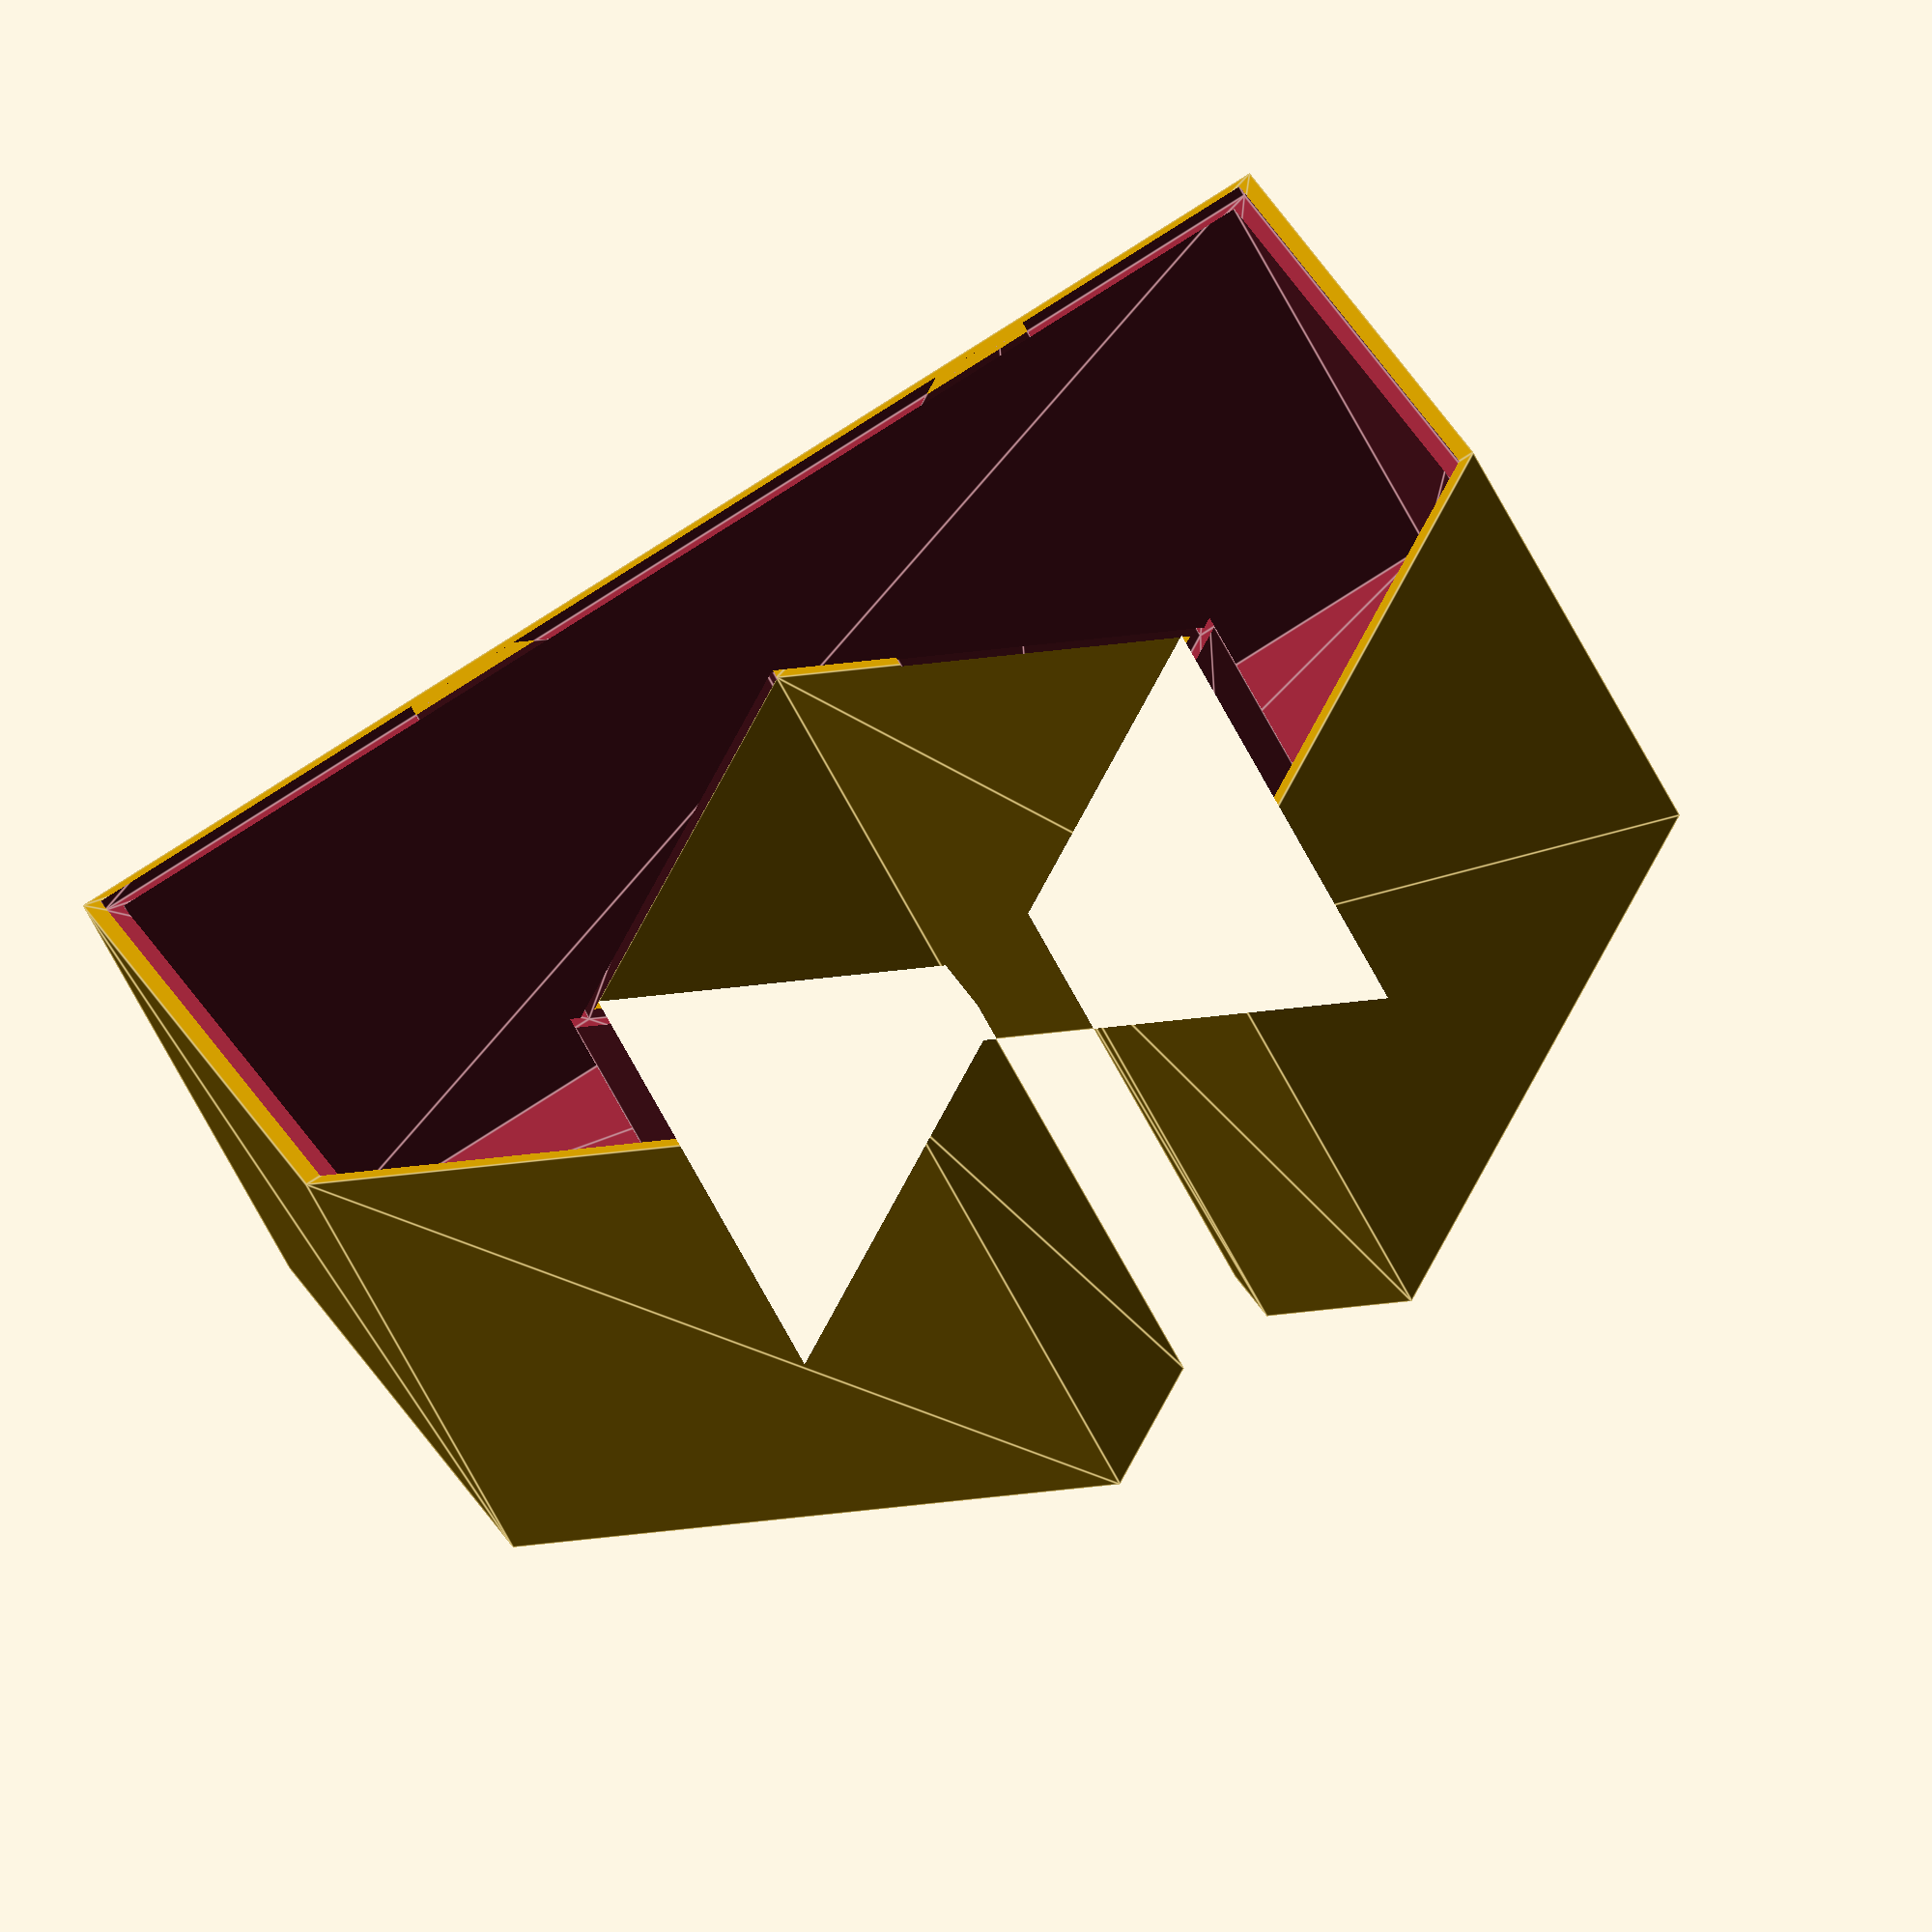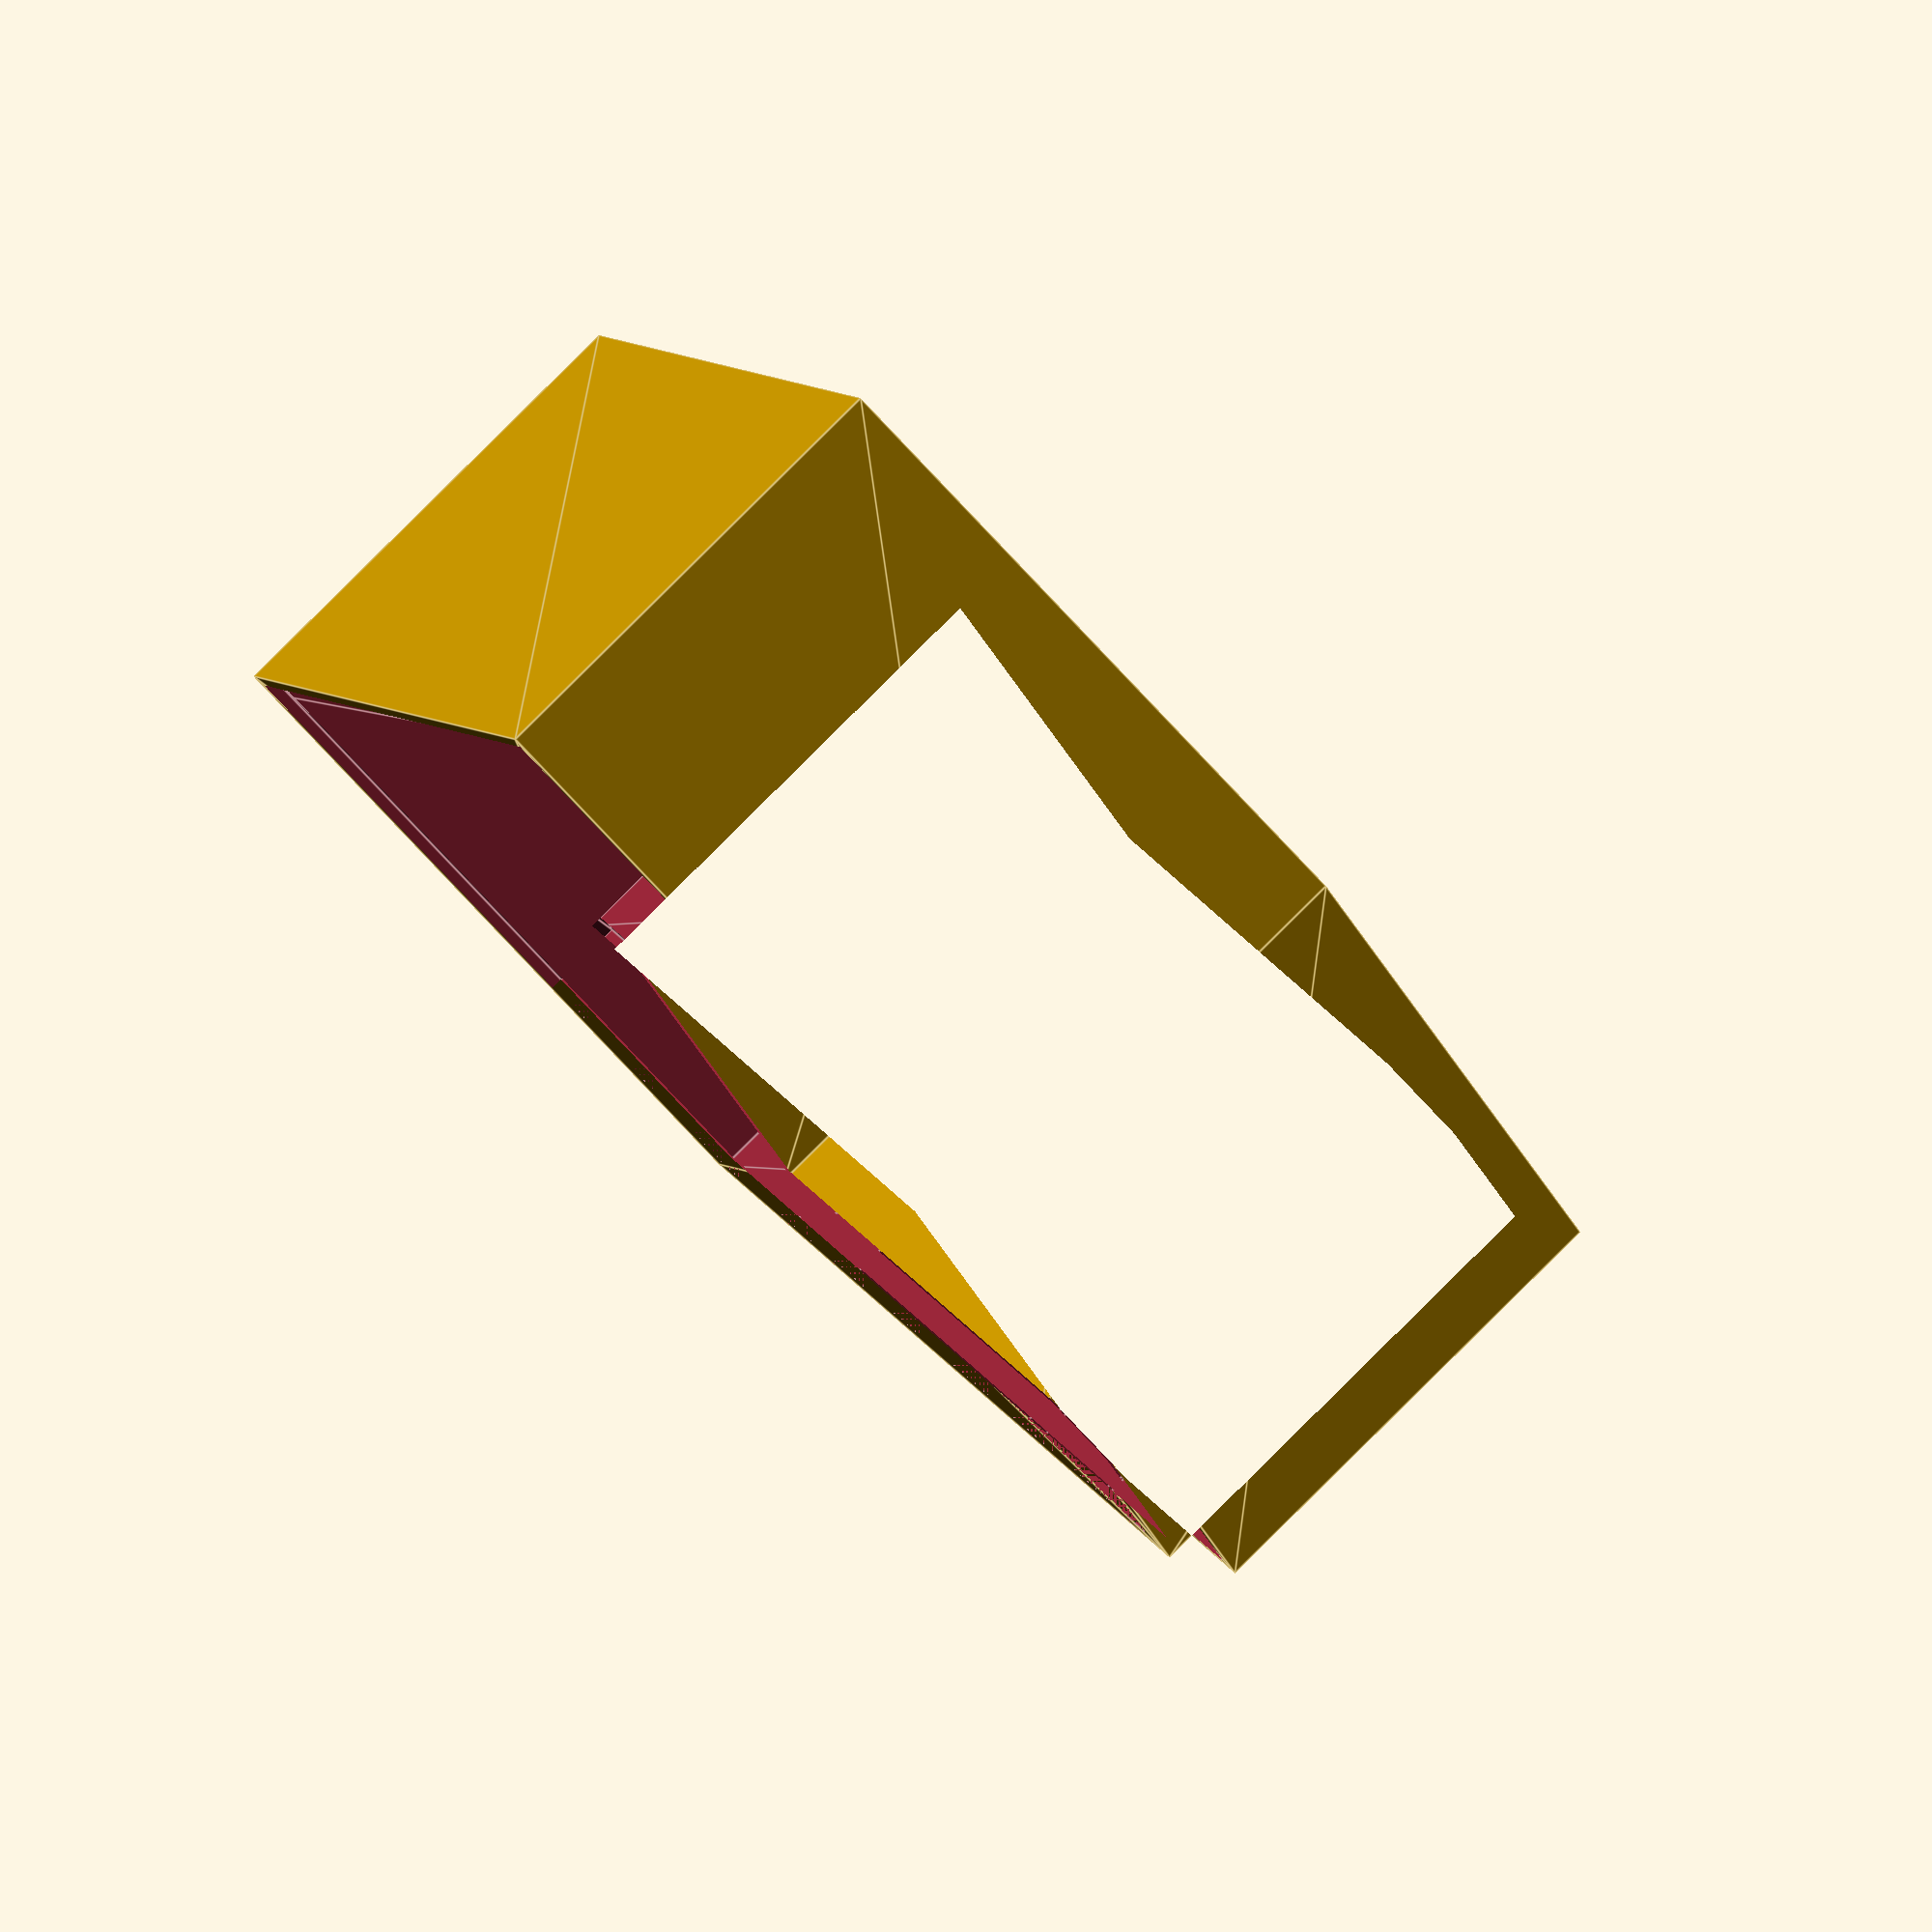
<openscad>
dummy=0.1;

inner = 50;
outer = 100;
width = 50;
height = 70;
upper_cut = 10;
thickness = 1.2;

/*
translate([0,0,0])
difference() {
	union() {
		rotate([0,45,0]) cube([outer,width,outer], center=true);
		translate([0,0,-outer/2]) cube([sqrt(2)*outer,width,outer], center=true);
	}
	rotate([0,45,0]) cube([inner,width+2*dummy,inner], center=true);
	translate([0,0,sqrt(2)*inner/2+sqrt(2)*(outer-inner)/4+sqrt(2)*dummy/2]) {
		rotate([0,45,0]) cube([(outer-inner)/2+dummy,width+2*dummy,(outer-inner)/2+dummy], center=true);
		cube([upper_cut,width+2*dummy,sqrt(2)*(outer-inner)], center=true);
	}
}
*/

module case() {
	difference() {
		shape(inner, outer, height, width, upper_cut, 0);
		translate([0,0,0])
			shape(inner+4*thickness, outer-4*thickness, height-2*thickness, width-2*thickness, upper_cut+4*thickness, 2*thickness);
		translate([0,width-thickness,0])
			shape(inner+2*thickness, outer-2*thickness, height-thickness, width, upper_cut+2*thickness, thickness);
	}
}

module lid() {
	clearance = 0.2;
	shape(inner+2*(thickness+clearance), outer-2*(thickness-clearance), height-(thickness+clearance), thickness, upper_cut+2*(thickness+clearance), thickness+clearance);
}

module shape(inner, outer, height, width, upper_cut, t=1) {
	rotate([90,0,0]) linear_extrude(height=width)
		polygon([
			[0,-inner*sqrt(2)/2],
			[inner*sqrt(2)/2,0],
			[upper_cut/2,inner*sqrt(2)/2-upper_cut/2], 
			[upper_cut/2,inner*sqrt(2)/2+upper_cut/2-2*t*sqrt(2)], 
			[(outer-inner)*sqrt(2)/4+sqrt(2)*t, outer*sqrt(2)/2-(outer-inner)/2*sqrt(2)/2-sqrt(2)*t],
			[outer*sqrt(2)/2, 0],
			[outer*sqrt(2)/2, -height],
////			[0, -height],
			[-outer*sqrt(2)/2, -height],
			[-outer*sqrt(2)/2, 0],
			[-(outer-inner)*sqrt(2)/4-sqrt(2)*t, outer*sqrt(2)/2-(outer-inner)/2*sqrt(2)/2-sqrt(2)*t],
			[-upper_cut/2,inner*sqrt(2)/2+upper_cut/2-2*t*sqrt(2)], 
			[-upper_cut/2,inner*sqrt(2)/2-upper_cut/2], 
			[-inner*sqrt(2)/2,0],
		]);
}

//lid();
case();

</openscad>
<views>
elev=334.4 azim=333.4 roll=340.9 proj=o view=edges
elev=77.0 azim=105.0 roll=222.9 proj=o view=edges
</views>
